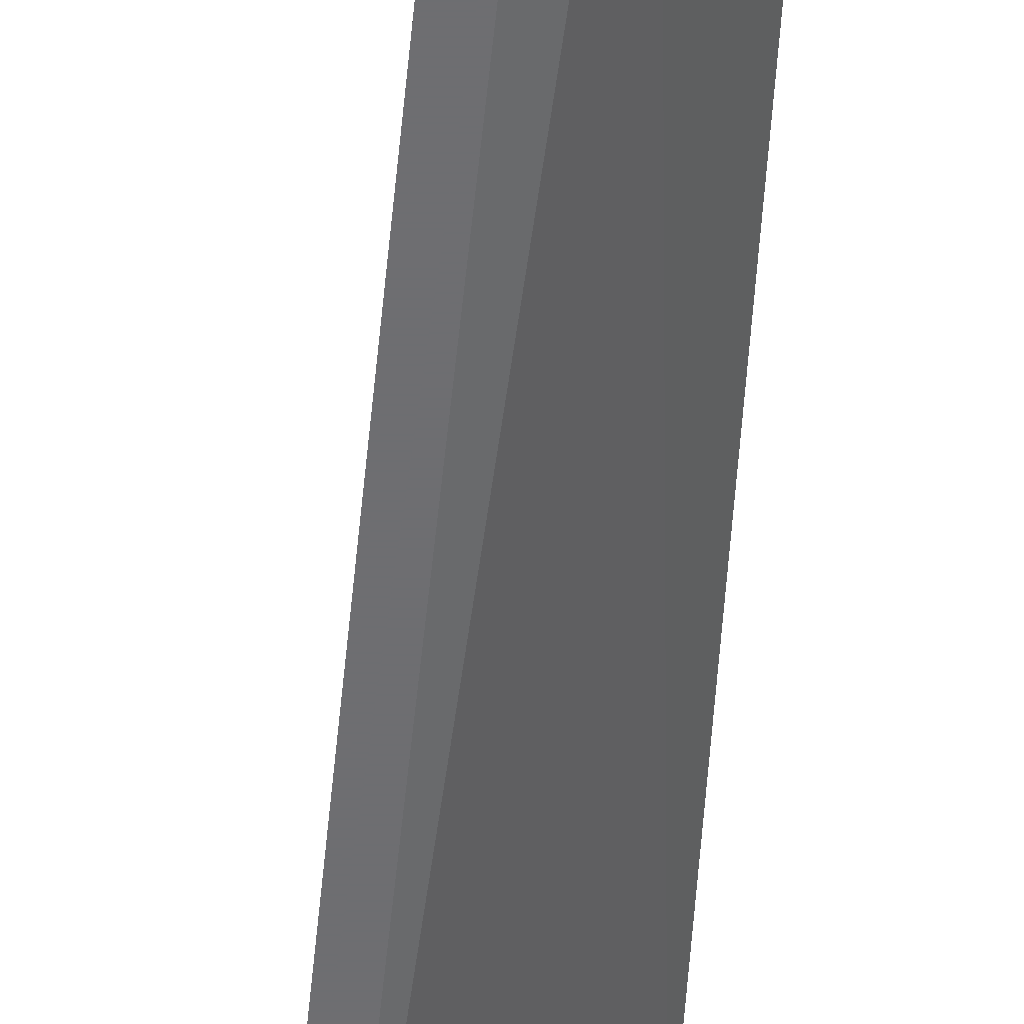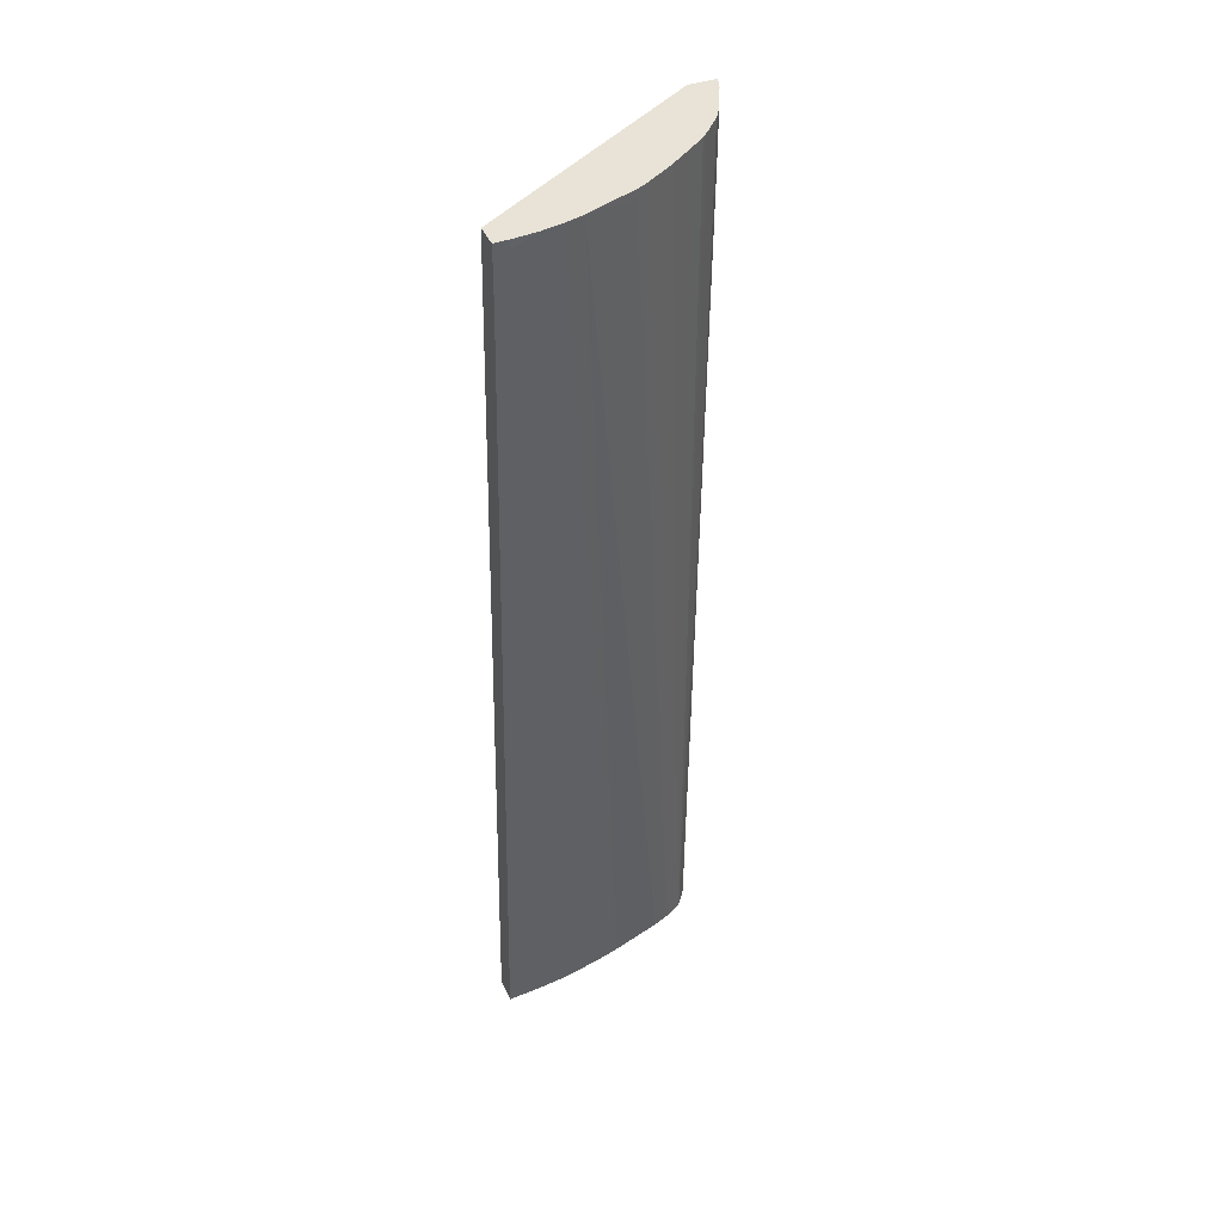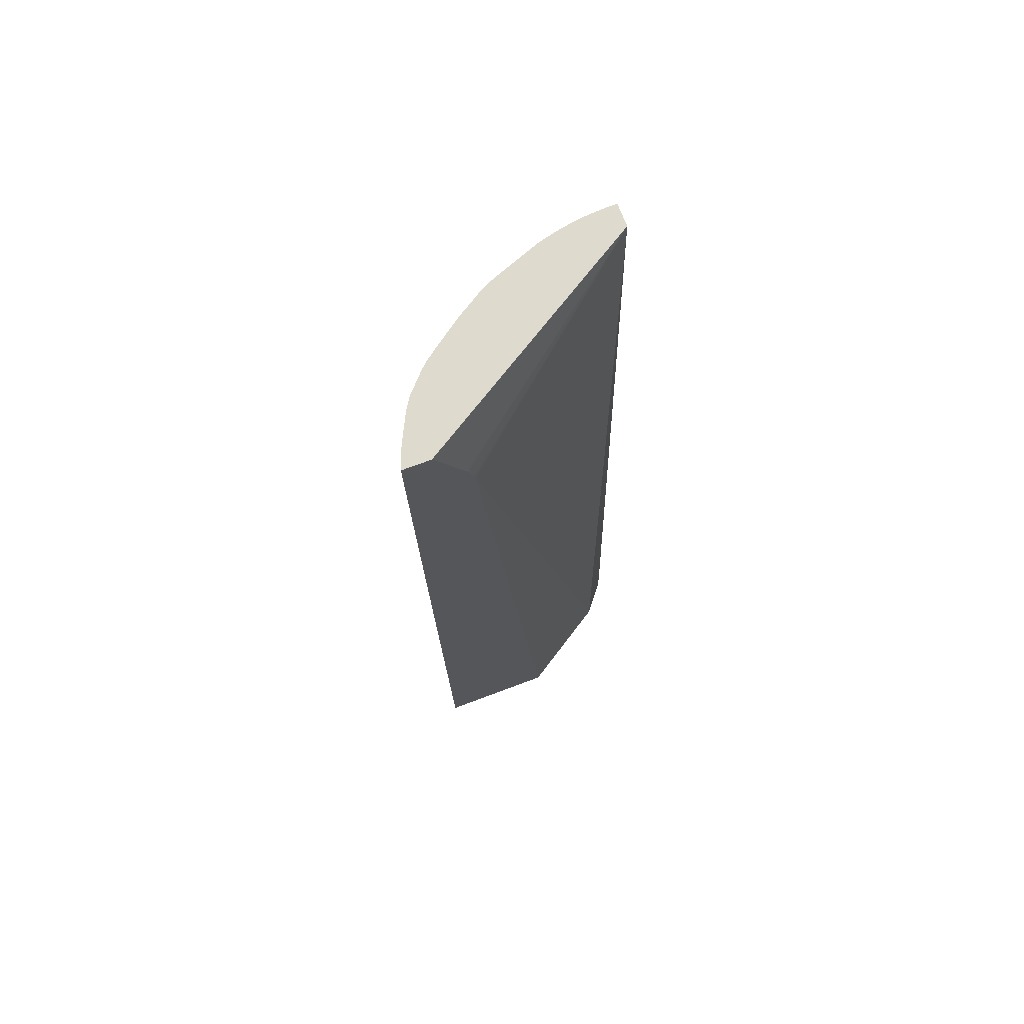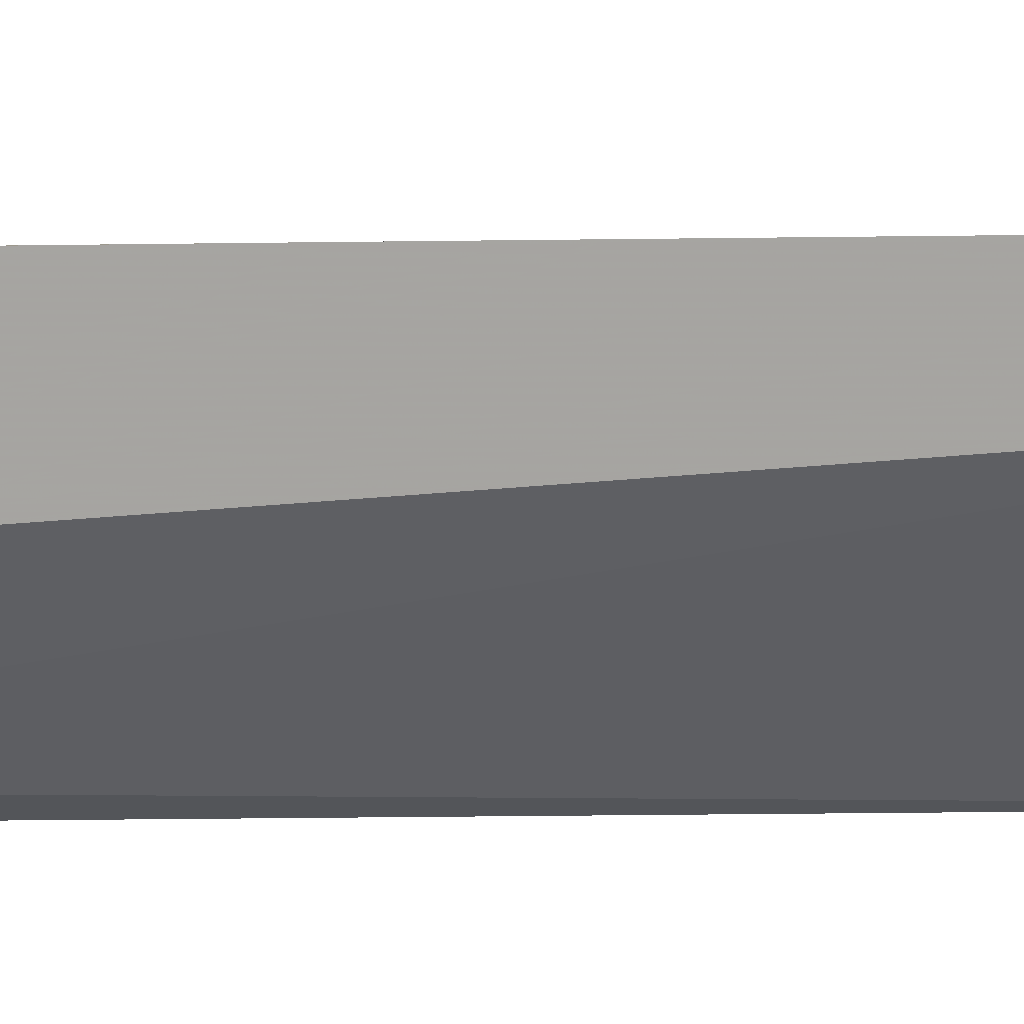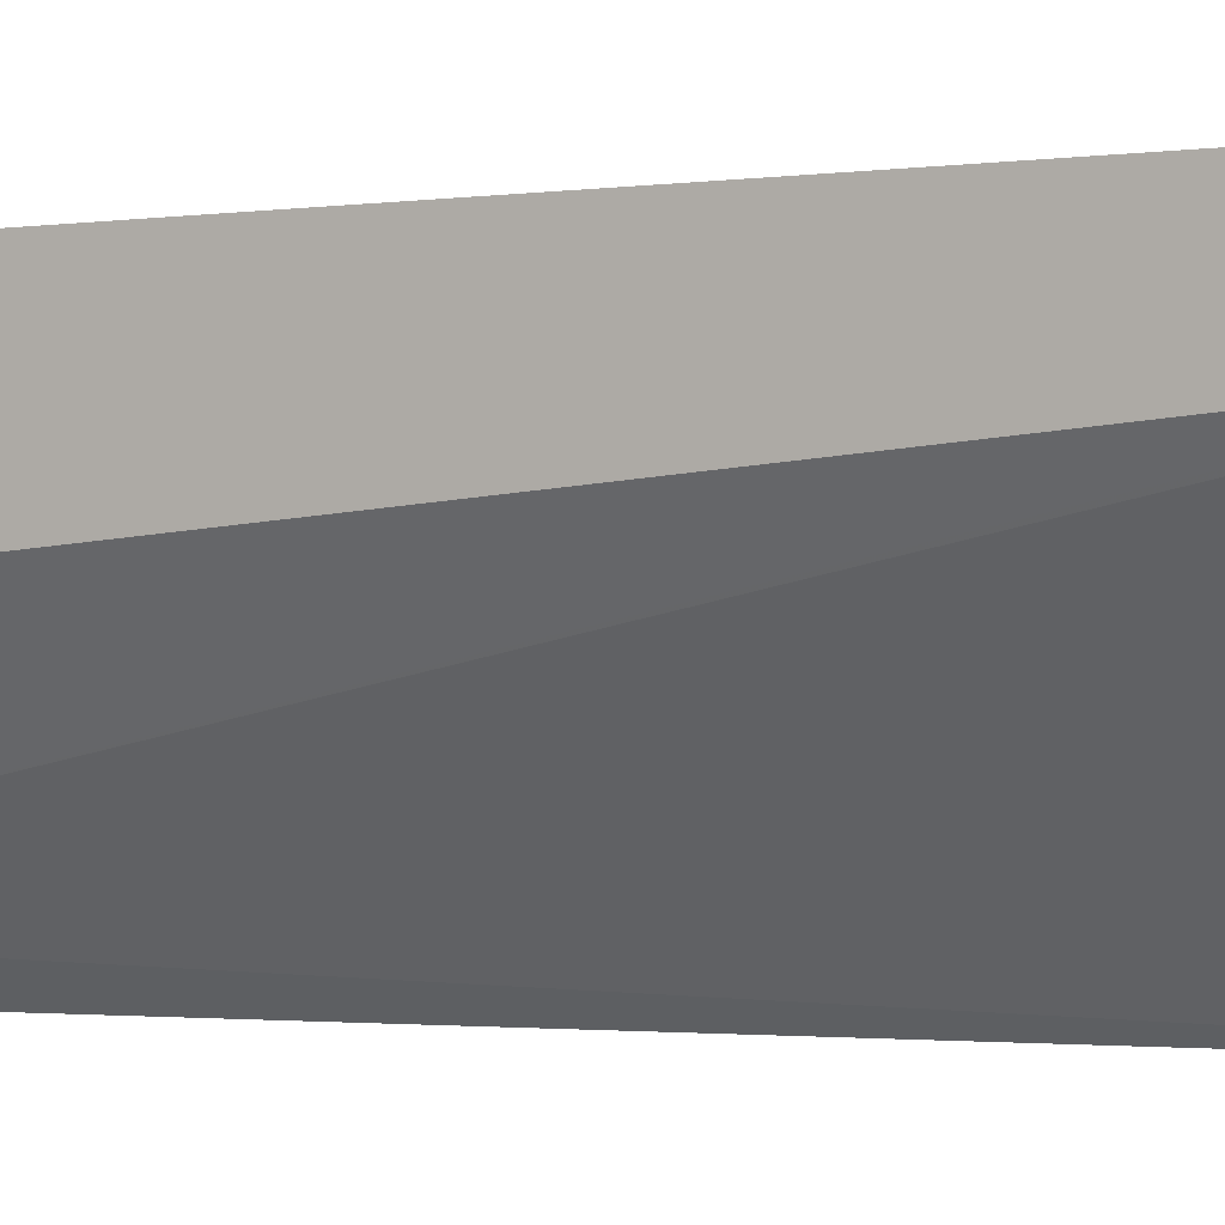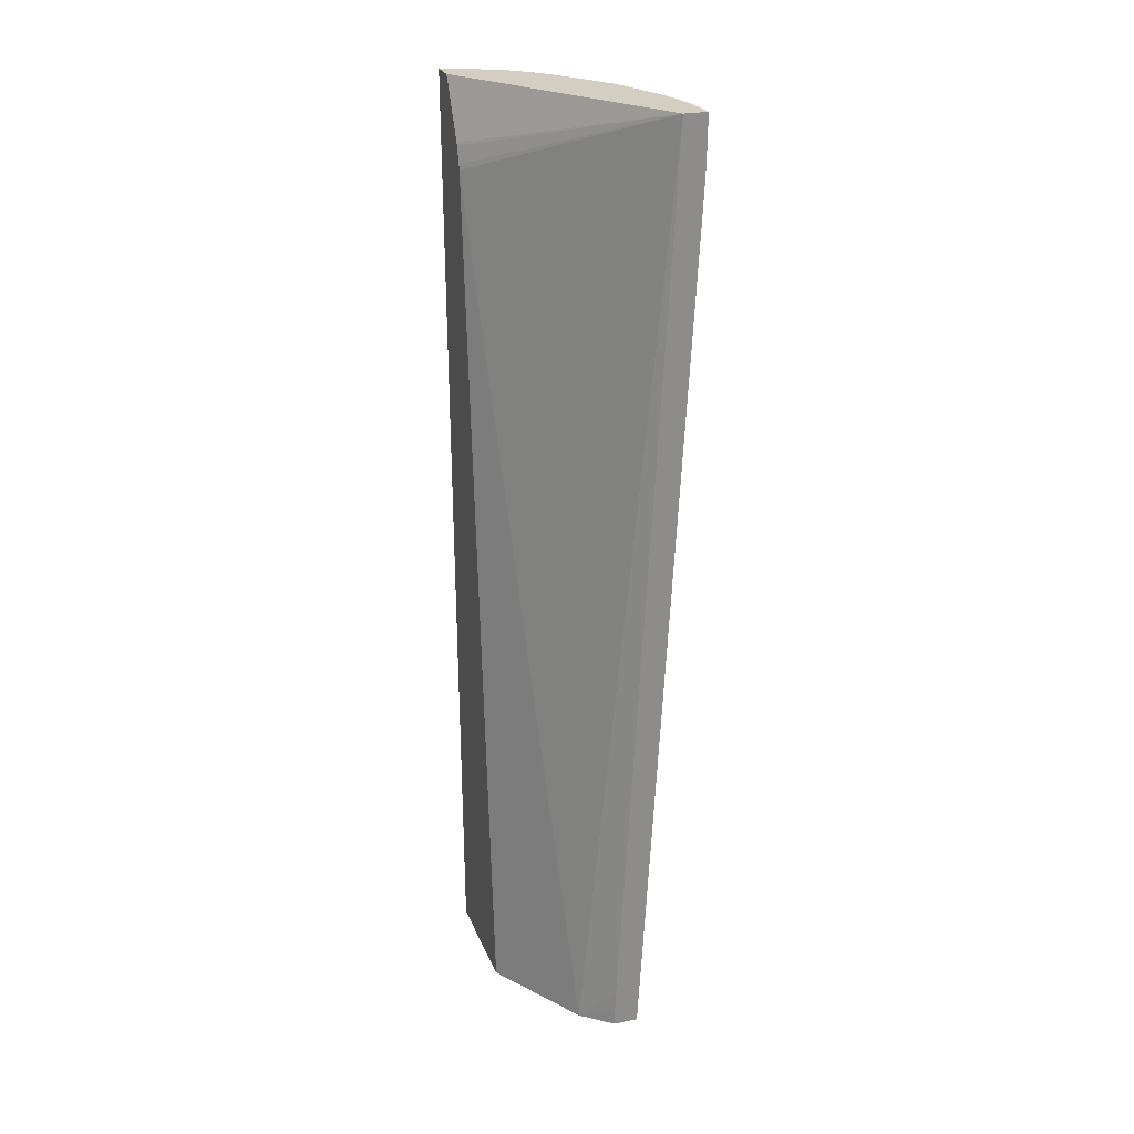
<metadata>
{"format":"obj","ext":"obj","renderer":"f3d","projection":"perspective","resolution":1024,"background":"white","views":[{"elev":-54.4,"azim":177.3,"up":"+Y"},{"elev":41.7,"azim":67.3,"up":"+Z"},{"elev":71.3,"azim":-110.6,"up":"+Z"},{"elev":16.2,"azim":-88.3,"up":"+Y"},{"elev":-0.5,"azim":-59.1,"up":"+Y"},{"elev":25.2,"azim":-18.6,"up":"+Z"}]}
</metadata>
<code>
v 0.02723 0.0001149 -0.2114
v 0.03045 0.0001149 -0.2114
v 0.02728 0.0001149 -0.2089
v 0.02322 0.003377 -0.2114
v 0.03036 0.001459 -0.2114
v 0.03052 0.0001149 -0.21
v 0.02738 0.0001149 -0.206
v 0.01523 0.01691 -0.201
v 0.01523 0.01647 -0.2063
v 0.01523 0.01625 -0.2091
v 0.01523 0.01609 -0.2112
v 0.01523 0.01608 -0.2114
v 0.03386 0.0001149 -0.08887
v 0.01523 0.02538 -0.09946
v 0.01523 0.02514 -0.1023
v 0.03018 0.004432 -0.2114
v 0.03028 0.004958 -0.2089
v 0.03665 0.001984 -0.09594
v 0.0366 0.0001149 -0.09892
v 0.01523 0.0315 -0.2114
v 0.03688 0.0001149 -0.08887
v 0.01523 0.03015 -0.08887
v 0.01523 0.0263 -0.0963
v 0.01523 0.02615 -0.0967
v 0.01523 0.02553 -0.09876
v 0.03014 0.004958 -0.2114
v 0.03222 0.00643 -0.1717
v 0.03236 0.005247 -0.1706
v 0.03646 0.004958 -0.09297
v 0.03659 0.004958 -0.08999
v 0.03678 0.001984 -0.09297
v 0.03674 0.0001149 -0.09594
v 0.0205 0.03029 -0.2114
v 0.01523 0.03249 -0.1575
v 0.03686 0.001984 -0.08887
v 0.03687 0.0001149 -0.08999
v 0.01523 0.03368 -0.08887
v 0.02989 0.007405 -0.2114
v 0.02984 0.007931 -0.2114
v 0.02952 0.00986 -0.2114
v 0.02944 0.01032 -0.2114
v 0.03227 0.006689 -0.1698
v 0.03521 0.006502 -0.1126
v 0.03604 0.007931 -0.08887
v 0.03662 0.004958 -0.08887
v 0.03683 0.0001149 -0.09297
v 0.03685 0.001984 -0.08999
v 0.02057 0.03031 -0.2059
v 0.02198 0.02962 -0.2114
v 0.01523 0.03263 -0.1495
v 0.01523 0.0327 -0.1455
v 0.0168 0.03304 -0.09892
v 0.01689 0.03305 -0.09594
v 0.01698 0.03306 -0.09297
v 0.01561 0.03356 -0.08887
v 0.02875 0.01388 -0.2114
v 0.03568 0.009301 -0.08887
v 0.02815 0.01633 -0.2114
v 0.02802 0.01685 -0.2114
v 0.01884 0.03219 -0.09892
v 0.02202 0.02963 -0.2089
v 0.02361 0.0284 -0.2114
v 0.02134 0.03077 -0.1197
v 0.02136 0.03079 -0.1168
v 0.02137 0.0308 -0.1138
v 0.0171 0.03303 -0.08887
v 0.01884 0.03222 -0.09297
v 0.01884 0.03221 -0.09594
v 0.03541 0.01013 -0.08999
v 0.03544 0.01022 -0.08887
v 0.02606 0.02357 -0.2114
v 0.02205 0.02963 -0.2059
v 0.02264 0.02982 -0.1435
v 0.02395 0.02814 -0.2114
v 0.02283 0.02989 -0.1197
v 0.02278 0.02988 -0.1257
v 0.02271 0.02985 -0.1346
v 0.02266 0.02983 -0.1405
v 0.02141 0.03084 -0.1049
v 0.0182 0.03251 -0.08887
v 0.02144 0.03087 -0.09594
v 0.02143 0.03086 -0.09892
v 0.01884 0.0322 -0.08887
v 0.02146 0.03089 -0.08887
v 0.02146 0.03089 -0.08999
v 0.03288 0.01675 -0.08999
v 0.03286 0.0169 -0.08887
v 0.02537 0.0254 -0.2114
v 0.02418 0.02772 -0.2114
v 0.02284 0.0299 -0.1168
v 0.02286 0.02991 -0.1138
v 0.02291 0.02996 -0.1019
v 0.02292 0.02997 -0.09892
v 0.02454 0.0285 -0.09297
v 0.02514 0.02795 -0.08887
v 0.02607 0.02704 -0.08887
v 0.0272 0.02555 -0.08887
v 0.02777 0.02479 -0.08887
v 0.02869 0.02351 -0.08887
v 0.02977 0.02203 -0.08887
v 0.03041 0.02104 -0.08887
v 0.03178 0.01887 -0.08887
v 0.03215 0.01828 -0.08887
v 0.02295 0.02996 -0.08887
v 0.02295 0.02997 -0.08999
v 0.02294 0.02998 -0.09297
v 0.02522 0.02577 -0.2114
v 0.03244 0.01774 -0.08887
v 0.02457 0.02848 -0.08999
v 0.02458 0.02847 -0.08887
f 1 2 6
f 1 6 19
f 1 19 32
f 1 32 46
f 1 46 36
f 1 36 21
f 1 21 13
f 1 13 7
f 1 7 3
f 1 3 4
f 1 4 12
f 1 12 20
f 1 20 33
f 1 33 49
f 1 49 62
f 1 62 74
f 1 74 89
f 1 89 107
f 1 107 88
f 1 88 71
f 1 71 59
f 1 59 58
f 1 58 56
f 1 56 41
f 1 41 40
f 1 40 39
f 1 39 38
f 1 38 26
f 1 26 16
f 1 16 5
f 1 5 2
f 2 5 6
f 3 7 4
f 4 8 9
f 4 9 10
f 4 10 11
f 4 11 12
f 4 7 13
f 4 13 14
f 4 14 15
f 4 15 8
f 5 16 17
f 5 17 18
f 5 18 6
f 6 18 19
f 8 15 14
f 8 14 25
f 8 25 24
f 8 24 23
f 8 23 22
f 8 22 37
f 8 37 51
f 8 51 50
f 8 50 34
f 8 34 20
f 8 20 12
f 8 12 11
f 8 11 10
f 8 10 9
f 13 21 35
f 13 35 45
f 13 45 44
f 13 44 57
f 13 57 70
f 13 70 87
f 13 87 108
f 13 108 103
f 13 103 102
f 13 102 101
f 13 101 100
f 13 100 99
f 13 99 98
f 13 98 97
f 13 97 96
f 13 96 95
f 13 95 110
f 13 110 104
f 13 104 84
f 13 84 83
f 13 83 80
f 13 80 66
f 13 66 55
f 13 55 37
f 13 37 22
f 13 22 23
f 13 23 24
f 13 24 25
f 13 25 14
f 16 26 17
f 17 26 27
f 17 27 28
f 17 28 18
f 18 29 30
f 18 30 31
f 18 31 32
f 18 32 19
f 18 28 27
f 18 27 29
f 20 34 33
f 21 36 47
f 21 47 35
f 26 38 27
f 27 38 39
f 27 39 40
f 27 40 41
f 27 41 42
f 27 42 43
f 27 43 29
f 29 43 44
f 29 44 30
f 30 44 45
f 30 45 31
f 31 46 32
f 31 45 47
f 31 47 46
f 33 48 49
f 33 34 50
f 33 50 51
f 33 51 37
f 33 37 52
f 33 52 53
f 33 53 54
f 33 54 48
f 35 47 45
f 36 46 47
f 37 55 52
f 41 56 42
f 42 56 43
f 43 56 44
f 44 56 58
f 44 58 59
f 44 59 57
f 48 54 60
f 48 60 49
f 49 61 62
f 49 60 63
f 49 63 64
f 49 64 65
f 49 65 61
f 52 55 53
f 53 55 54
f 54 55 66
f 54 66 67
f 54 67 68
f 54 68 60
f 57 69 70
f 57 59 69
f 59 71 70
f 59 70 69
f 60 68 65
f 60 65 64
f 60 64 63
f 61 72 62
f 61 65 73
f 61 73 72
f 62 72 73
f 62 73 74
f 65 75 76
f 65 76 77
f 65 77 78
f 65 78 73
f 65 68 79
f 65 79 75
f 66 80 67
f 67 81 82
f 67 82 68
f 67 80 83
f 67 83 84
f 67 84 85
f 67 85 81
f 68 82 79
f 70 86 87
f 70 71 88
f 70 88 86
f 73 78 74
f 74 78 77
f 74 77 76
f 74 76 75
f 74 75 90
f 74 90 91
f 74 91 92
f 74 92 93
f 74 93 94
f 74 94 95
f 74 95 96
f 74 96 97
f 74 97 98
f 74 98 99
f 74 99 100
f 74 100 101
f 74 101 102
f 74 102 103
f 74 103 89
f 75 79 93
f 75 93 92
f 75 92 91
f 75 91 90
f 79 82 93
f 81 85 93
f 81 93 82
f 84 104 105
f 84 105 106
f 84 106 85
f 85 106 93
f 86 88 107
f 86 107 87
f 87 107 108
f 89 103 108
f 89 108 107
f 93 106 109
f 93 109 94
f 94 109 95
f 95 109 110
f 104 110 105
f 105 110 106
f 106 110 109

</code>
